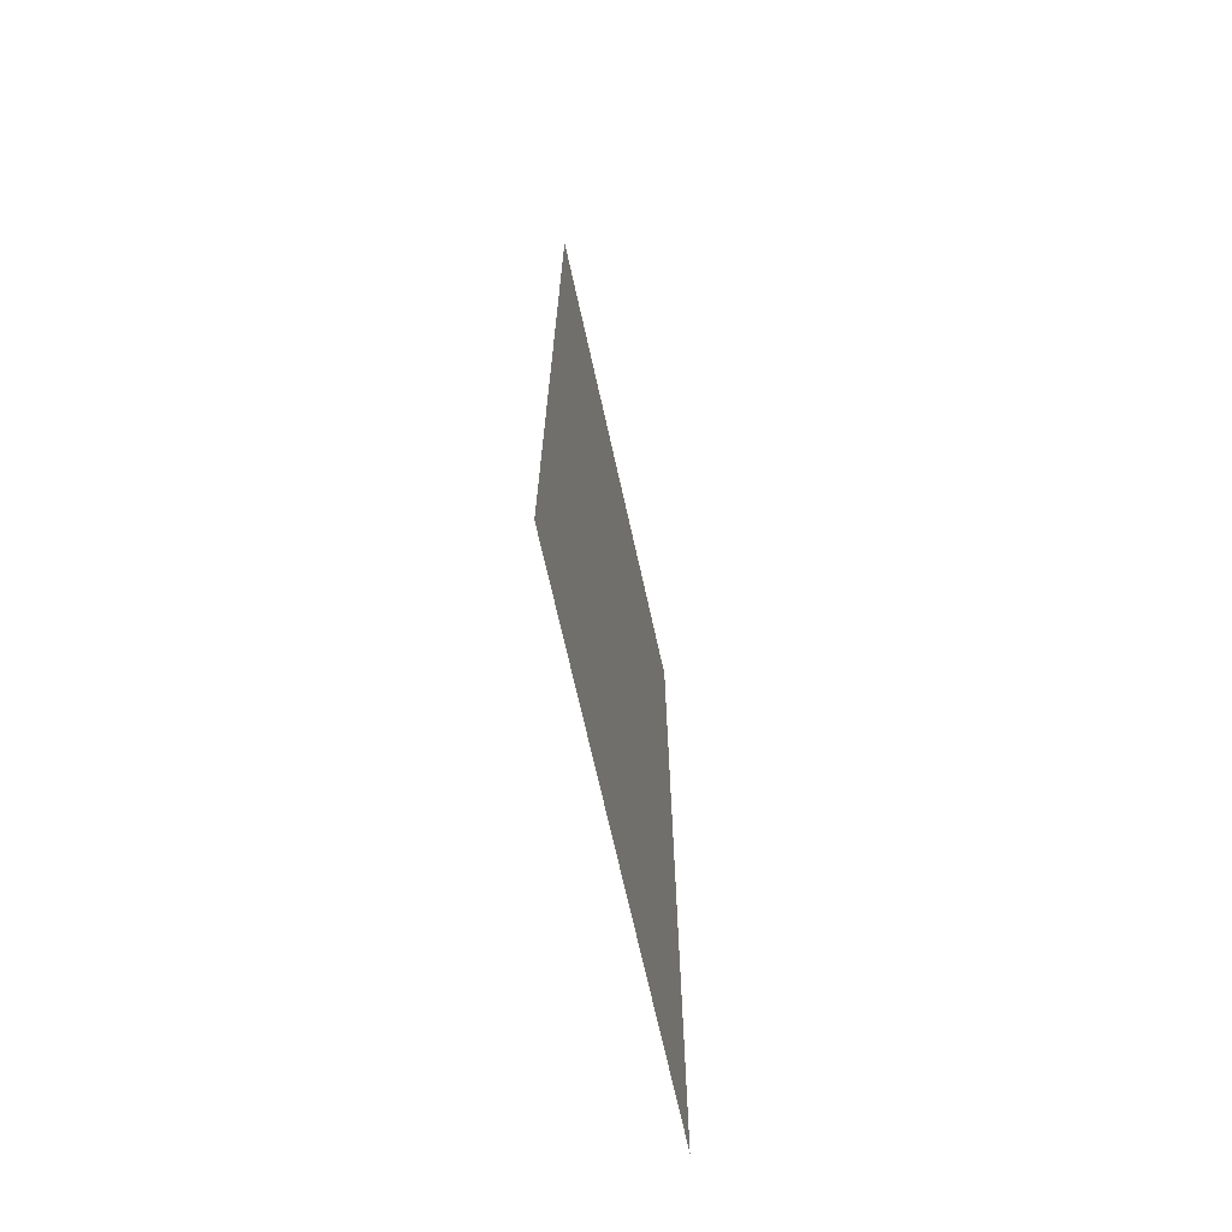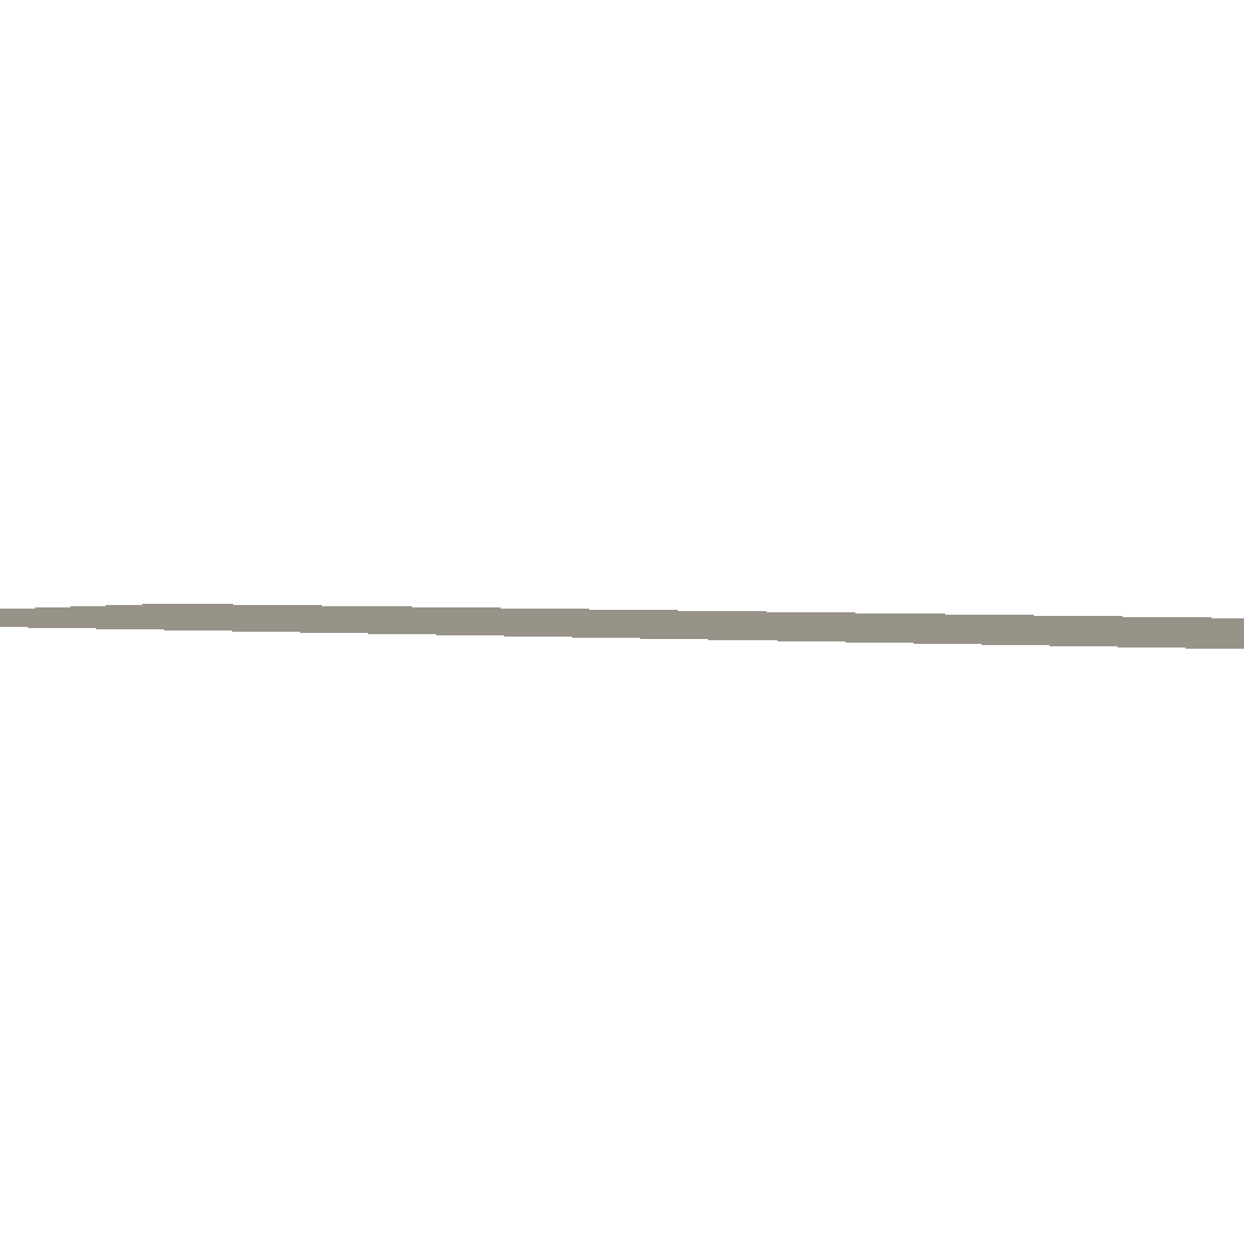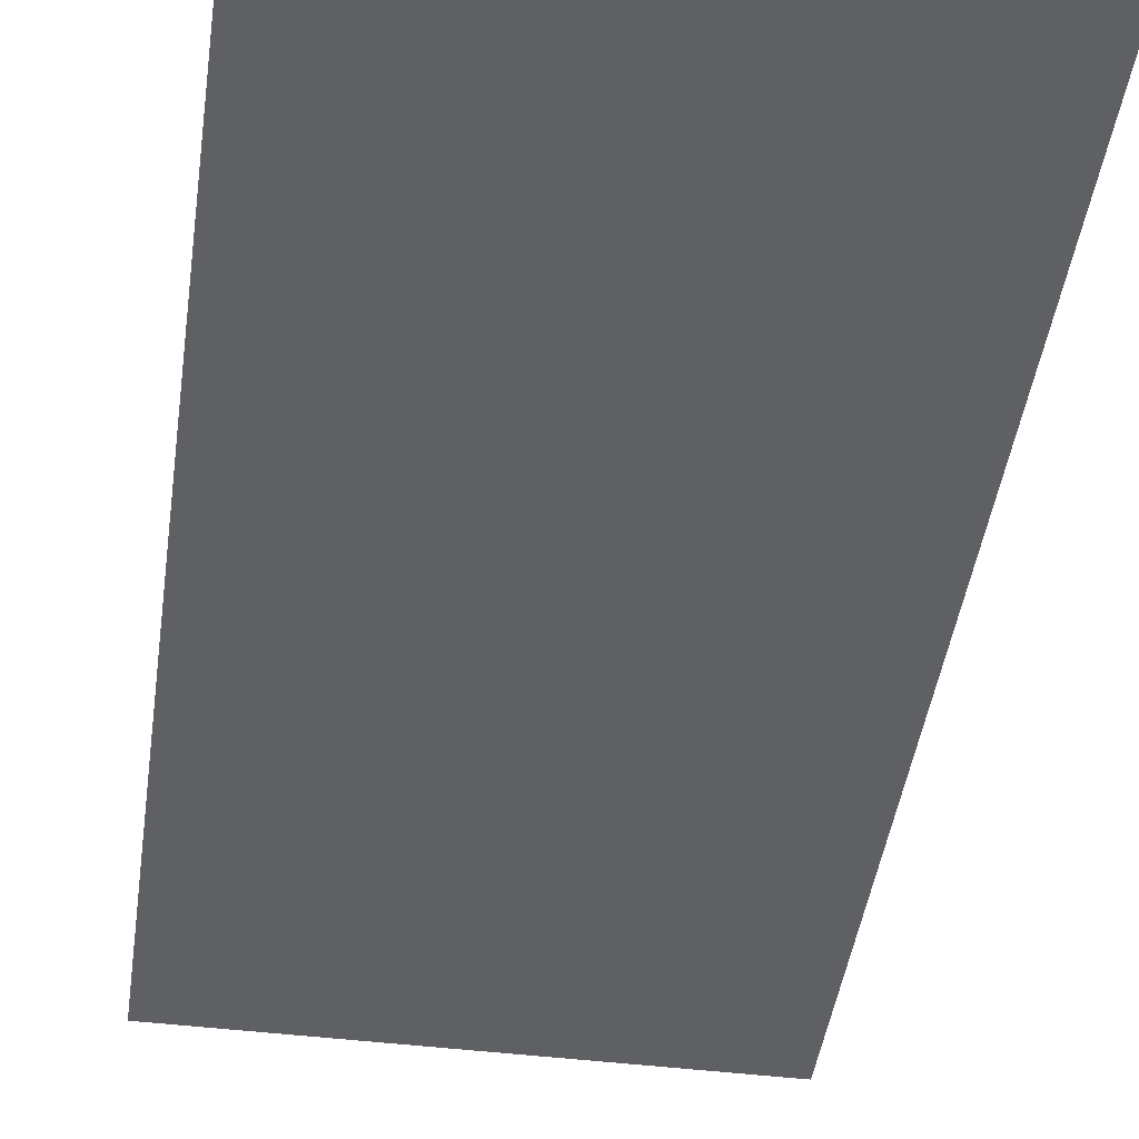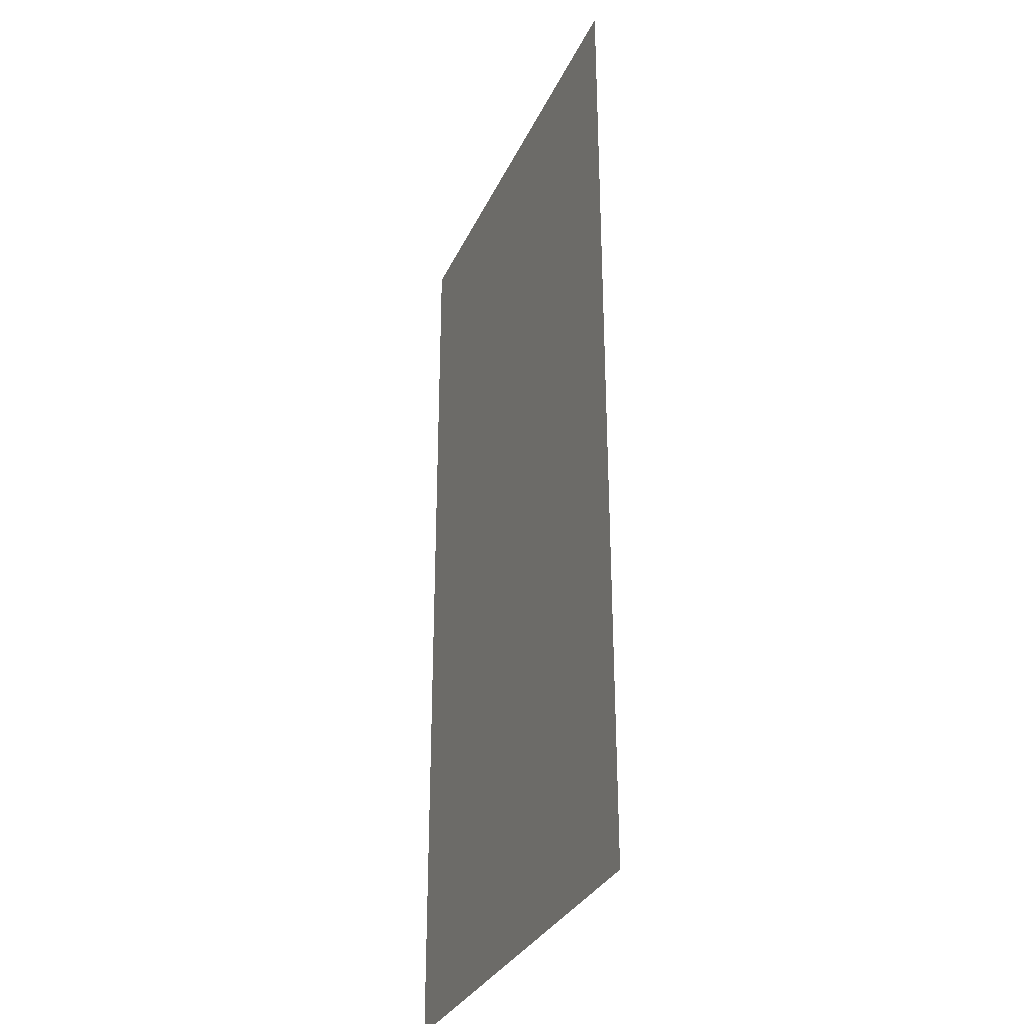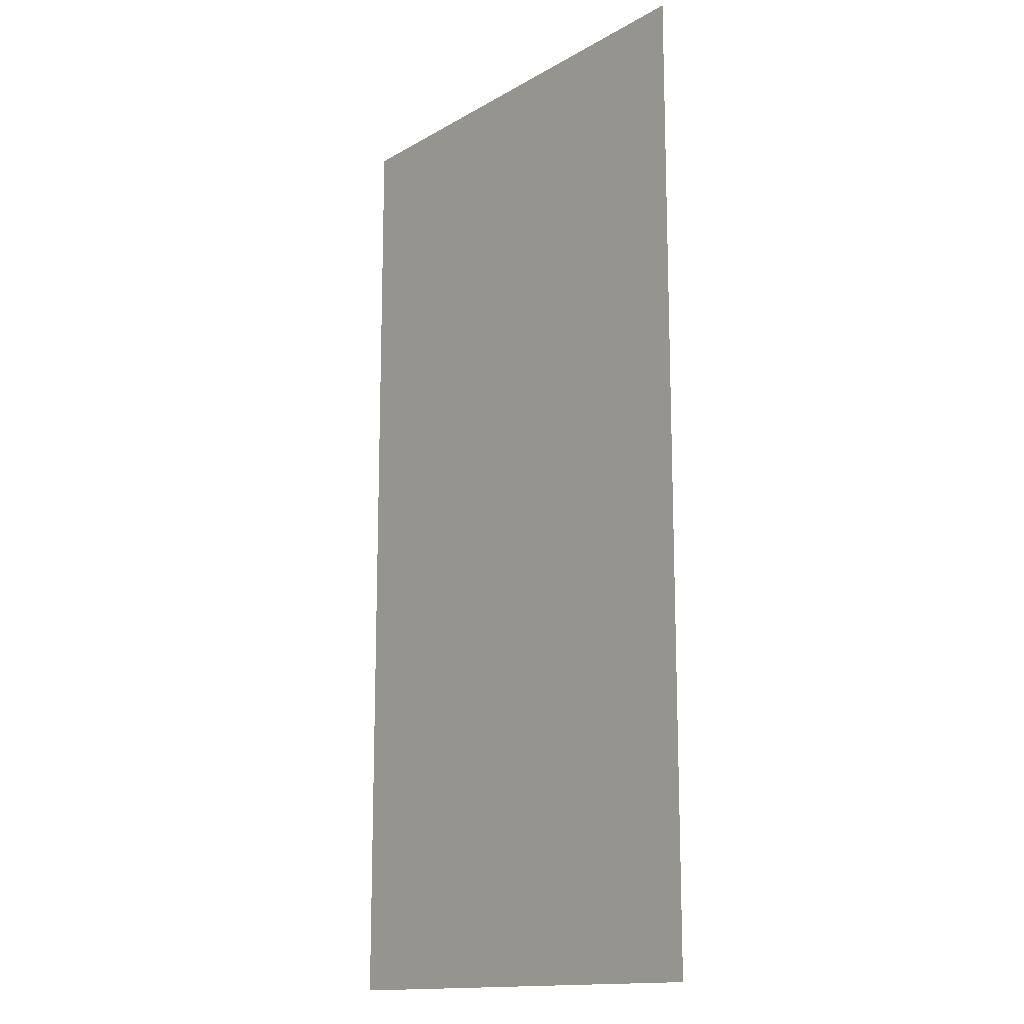
<metadata>
{"format":"obj","ext":"obj","renderer":"f3d","projection":"perspective","resolution":1024,"background":"white","views":[{"elev":-70.6,"azim":-77.4,"up":"+Y"},{"elev":1.6,"azim":-61.0,"up":"+Z"},{"elev":-45.0,"azim":-8.1,"up":"+Z"},{"elev":-31.5,"azim":-111.6,"up":"+Y"},{"elev":-14.6,"azim":-129.2,"up":"+Y"}]}
</metadata>
<code>
g anthonyAAB001_geo
v 0.4182 1.67 2.185e-05
v 0.4182 1.018e-08 2.185e-05
v -0.4182 1.018e-08 2.084e-05
v -0.4182 1.67 2.084e-05
g anthonyAAB001_geo_0
f 3 2 1
f 4 3 1

</code>
